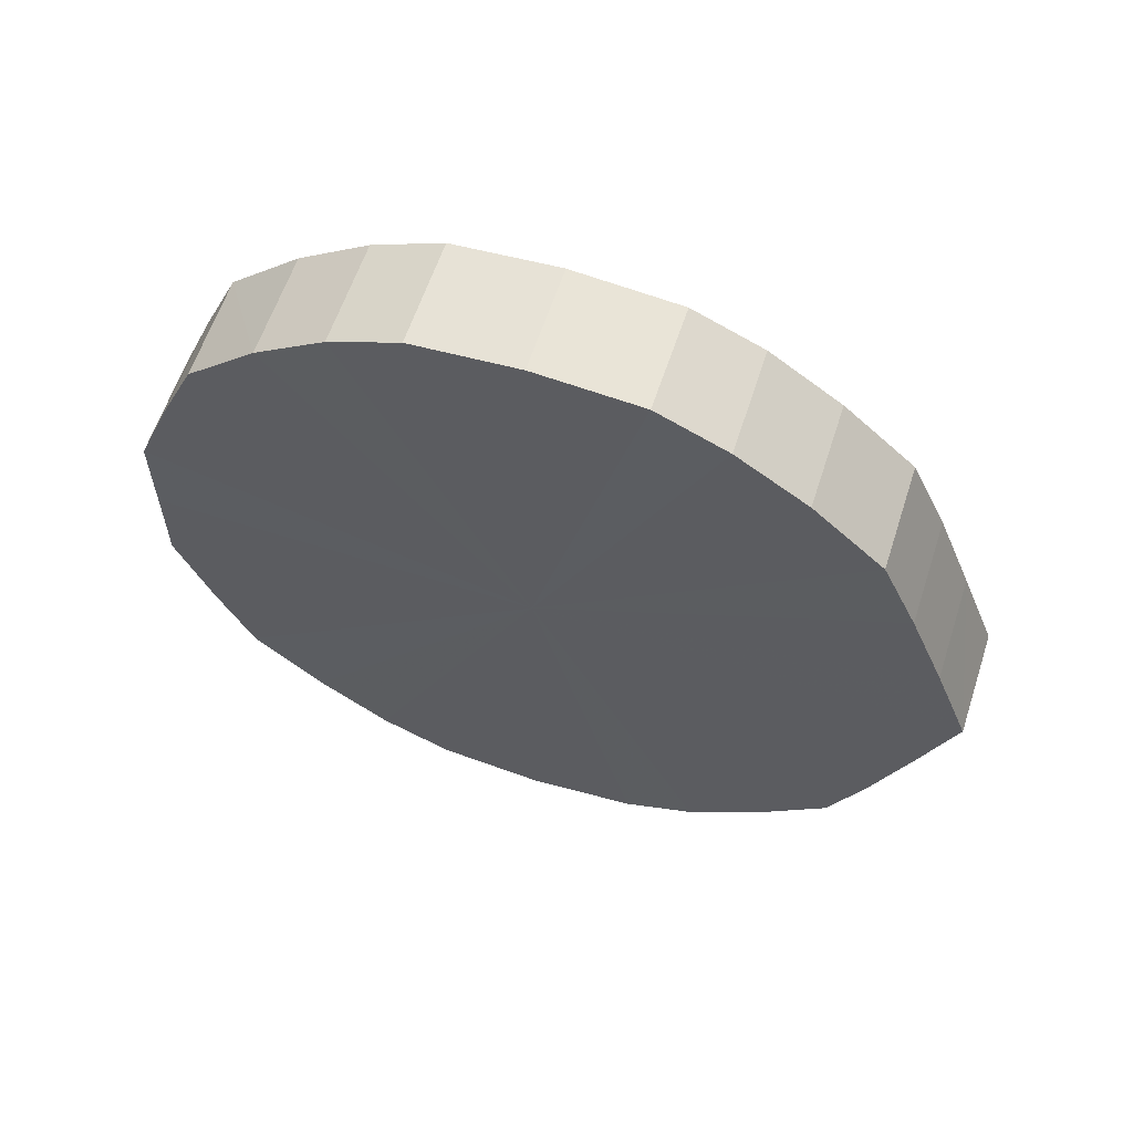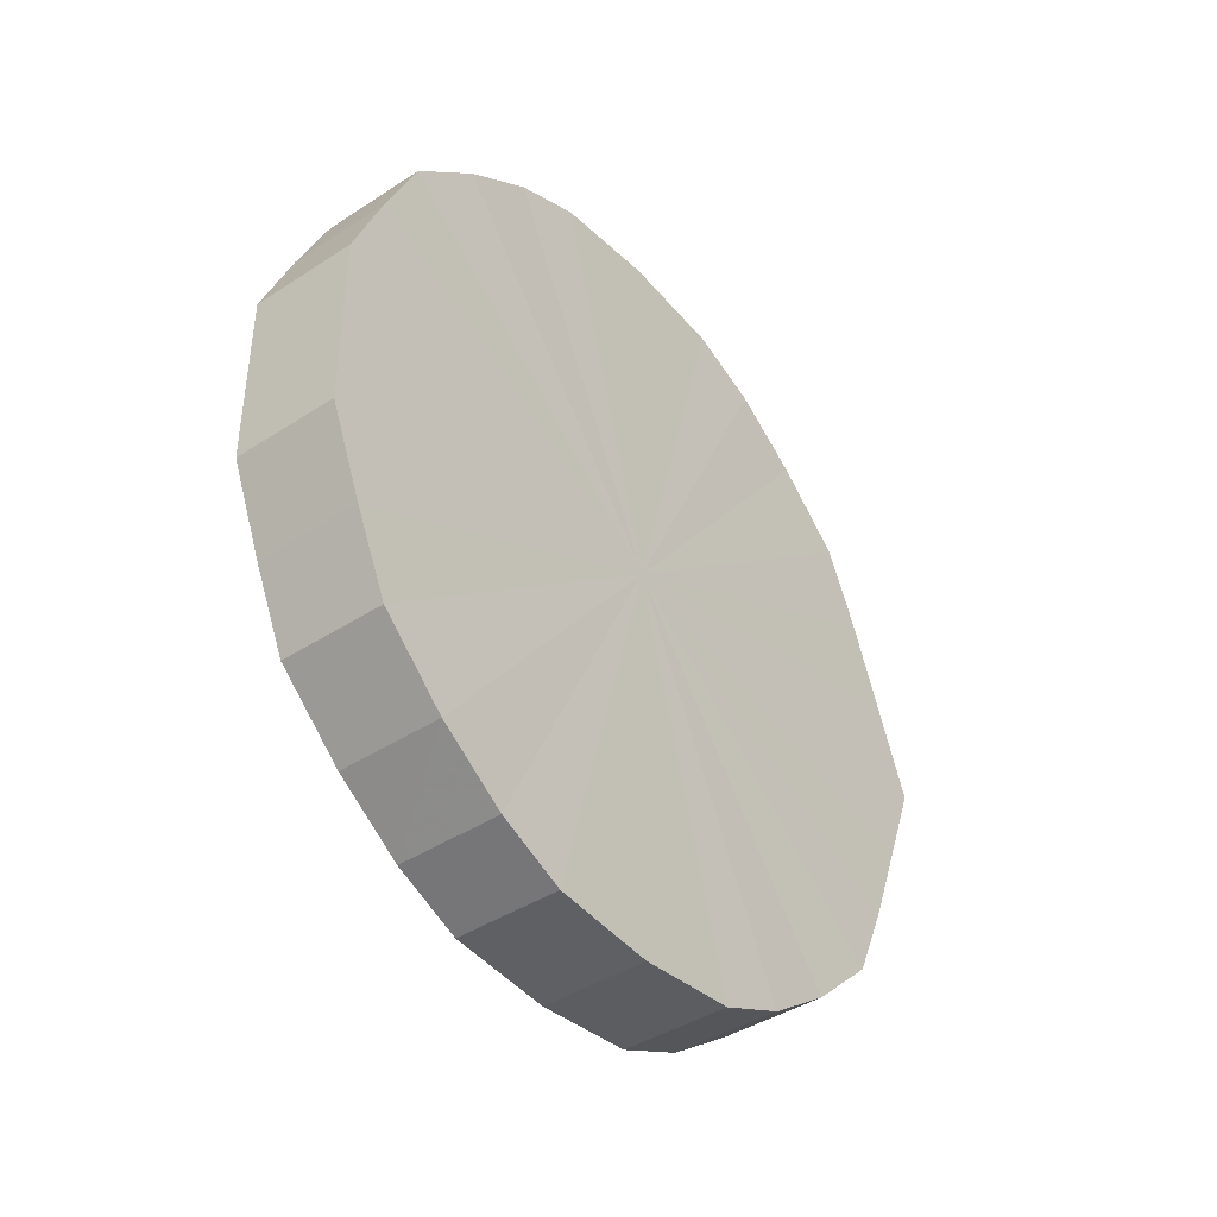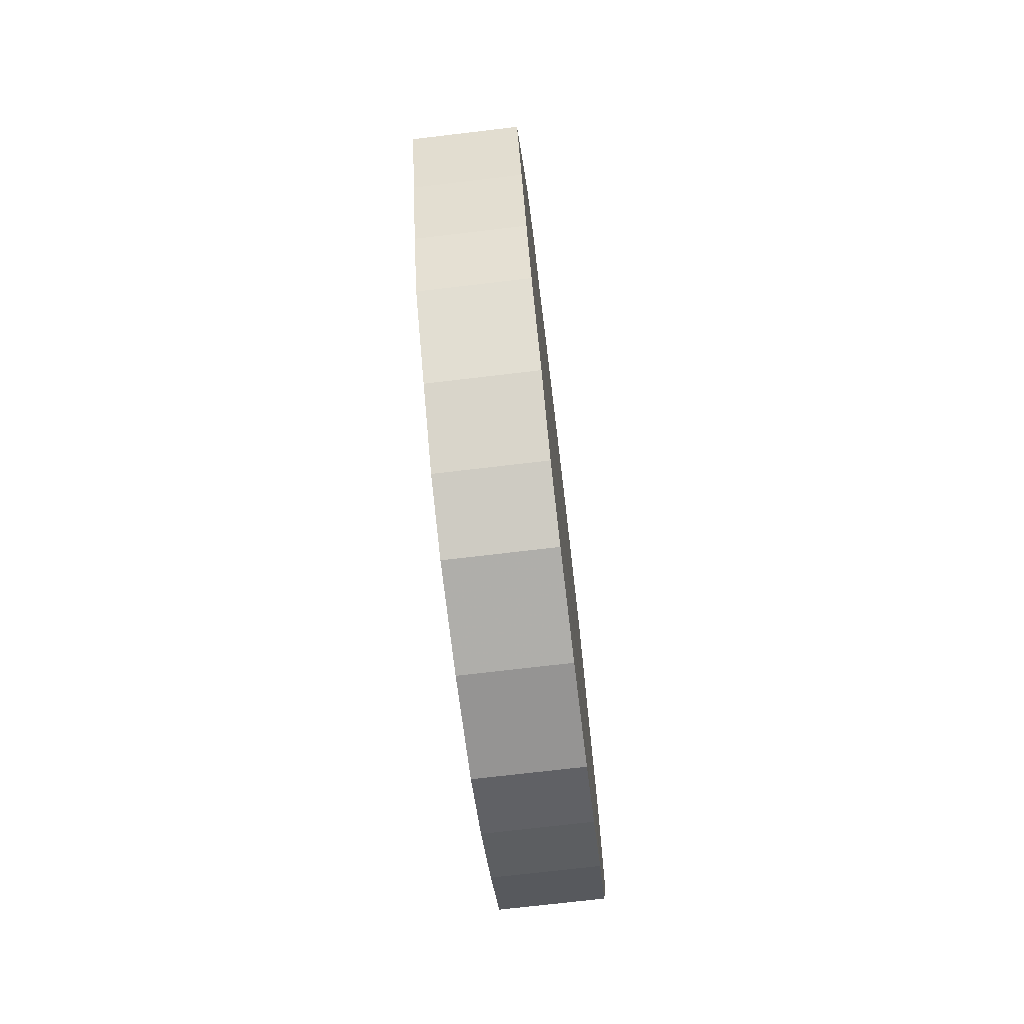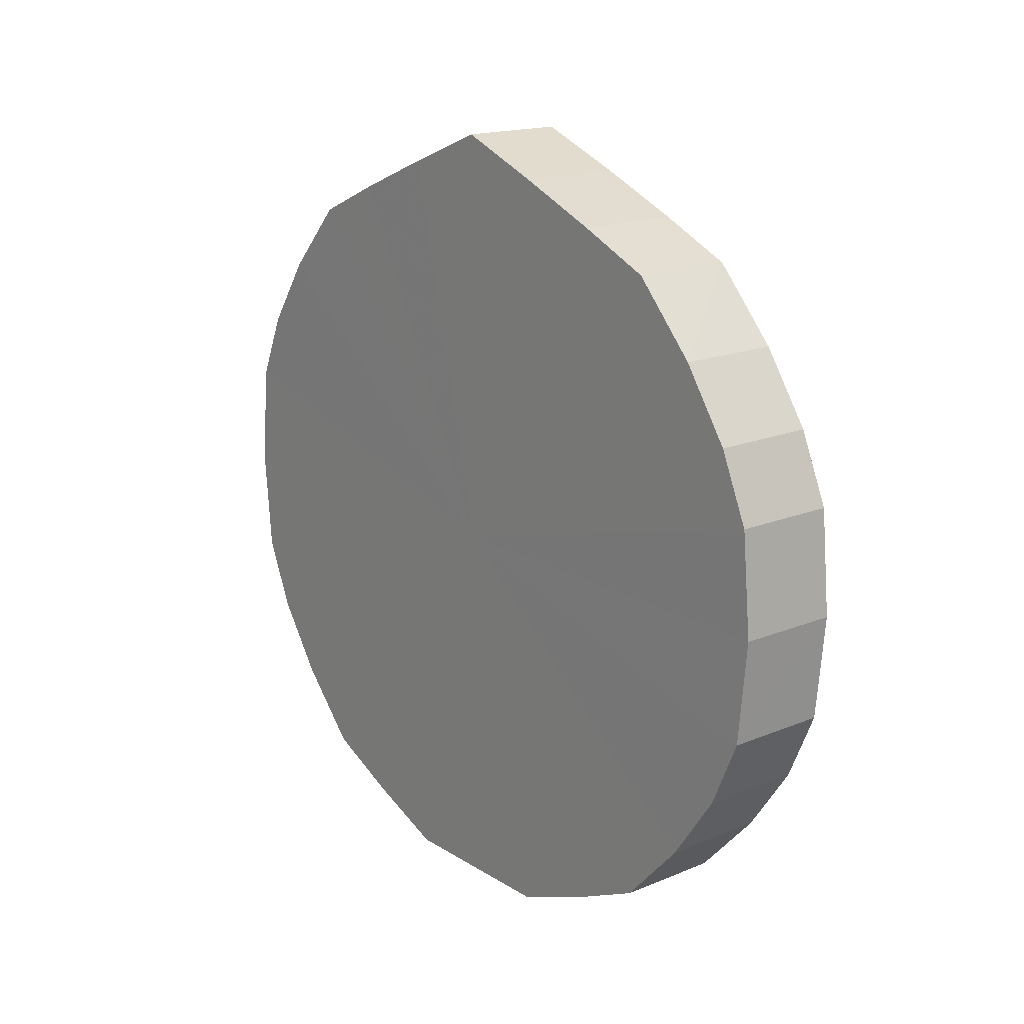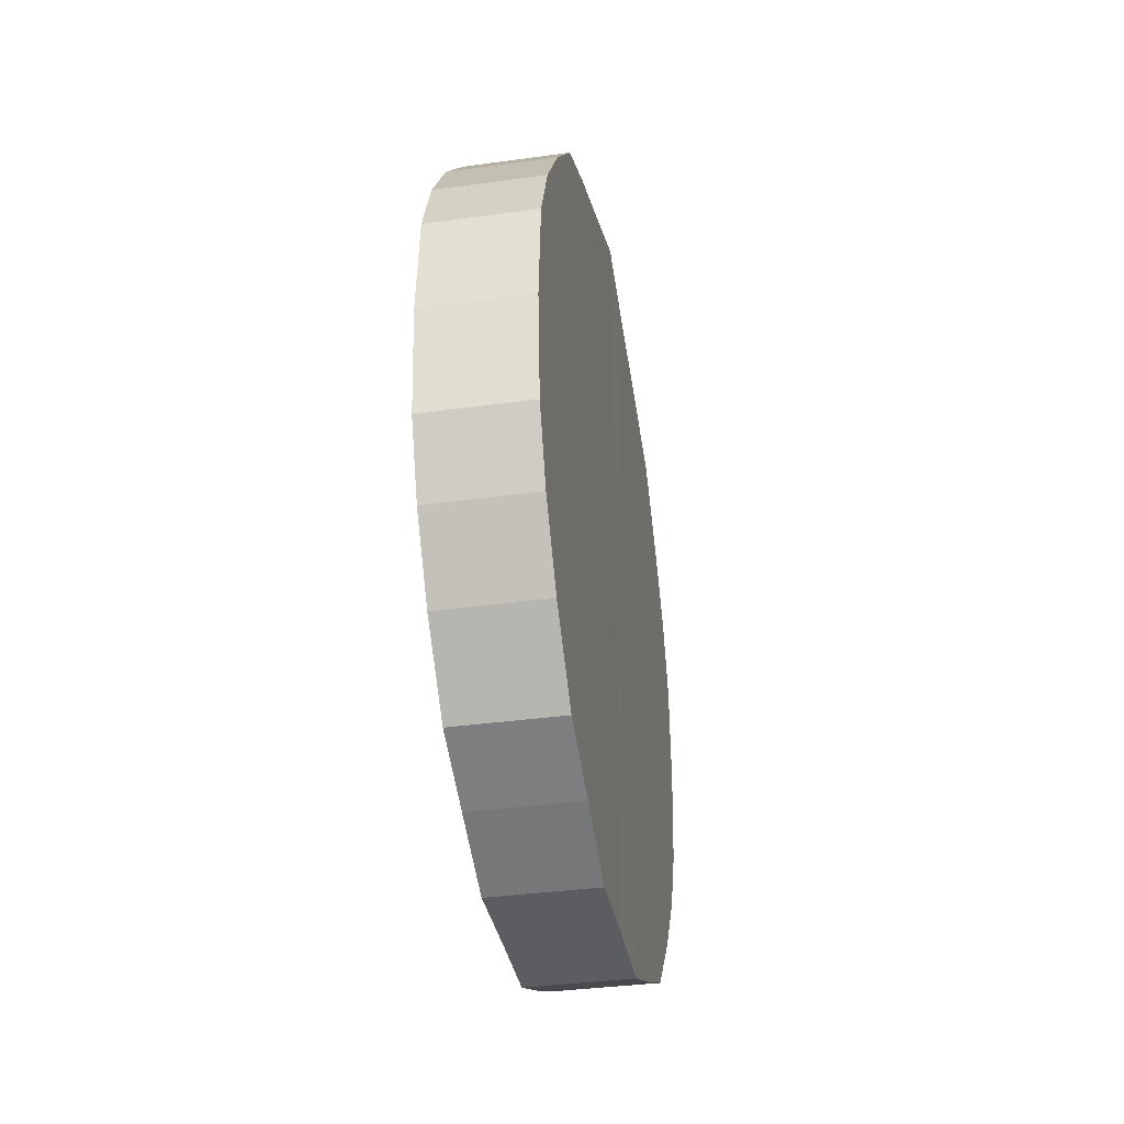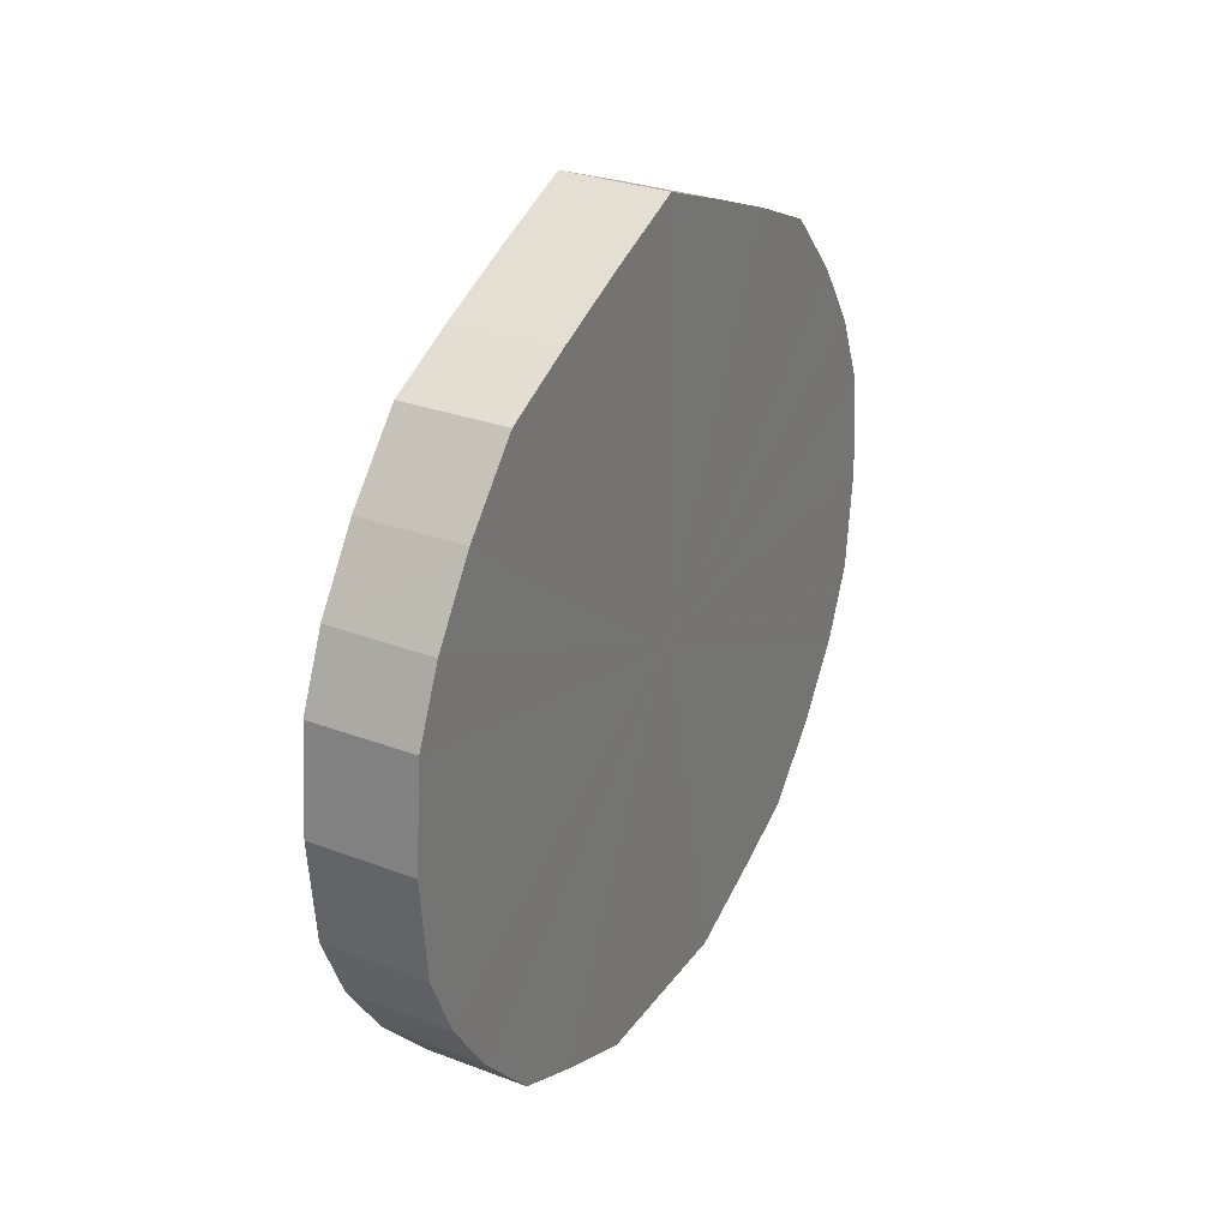
<metadata>
{"format":"obj","ext":"obj","renderer":"f3d","projection":"perspective","resolution":1024,"background":"white","views":[{"elev":60.7,"azim":108.1,"up":"+Z"},{"elev":-41.1,"azim":38.5,"up":"+Z"},{"elev":-72.4,"azim":-173.2,"up":"+Z"},{"elev":17.2,"azim":140.6,"up":"+Y"},{"elev":-35.5,"azim":-169.9,"up":"+Y"},{"elev":29.5,"azim":29.0,"up":"+Y"}]}
</metadata>
<code>
o 9331
v 2164 1876 17.56
v 2164 1876 17.58
v 2164 1876 17.56
v 2164 1876 17.61
v 2164 1876 17.58
v 2164 1876 17.53
v 2164 1876 17.53
v 2164 1876 17.63
v 2164 1876 17.61
v 2164 1876 17.51
v 2164 1876 17.51
v 2164 1876 17.65
v 2164 1876 17.63
v 2164 1876 17.49
v 2164 1876 17.49
v 2164 1876 17.66
v 2164 1876 17.65
v 2164 1876 17.47
v 2164 1876 17.47
v 2164 1876 17.67
v 2164 1876 17.66
v 2164 1876 17.45
v 2164 1876 17.45
v 2164 1876 17.67
v 2164 1876 17.67
v 2164 1876 17.44
v 2164 1876 17.44
v 2164 1876 17.67
v 2164 1876 17.67
v 2164 1876 17.44
v 2164 1876 17.44
v 2164 1876 17.66
v 2164 1876 17.67
v 2164 1876 17.44
v 2164 1876 17.44
v 2164 1876 17.65
v 2164 1876 17.66
v 2164 1876 17.45
v 2164 1876 17.45
v 2164 1876 17.63
v 2164 1876 17.65
v 2164 1876 17.47
v 2164 1876 17.47
v 2164 1876 17.61
v 2164 1876 17.63
v 2164 1876 17.49
v 2164 1876 17.49
v 2164 1876 17.58
v 2164 1876 17.61
v 2164 1876 17.51
v 2164 1876 17.51
v 2164 1876 17.56
v 2164 1876 17.58
v 2164 1876 17.53
v 2164 1876 17.53
v 2164 1876 17.56
v 2164 1876 17.56
v 2164 1876 17.58
v 2164 1876 17.58
v 2164 1876 17.61
v 2164 1876 17.61
v 2164 1876 17.53
v 2164 1876 17.56
v 2164 1876 17.51
v 2164 1876 17.53
v 2164 1876 17.63
v 2164 1876 17.63
v 2164 1876 17.49
v 2164 1876 17.51
v 2164 1876 17.47
v 2164 1876 17.49
v 2164 1876 17.65
v 2164 1876 17.65
v 2164 1876 17.45
v 2164 1876 17.47
v 2164 1876 17.44
v 2164 1876 17.45
v 2164 1876 17.66
v 2164 1876 17.66
v 2164 1876 17.44
v 2164 1876 17.44
v 2164 1876 17.44
v 2164 1876 17.44
v 2164 1876 17.67
v 2164 1876 17.67
v 2164 1876 17.45
v 2164 1876 17.44
v 2164 1876 17.47
v 2164 1876 17.45
v 2164 1876 17.67
v 2164 1876 17.67
v 2164 1876 17.49
v 2164 1876 17.47
v 2164 1876 17.51
v 2164 1876 17.49
v 2164 1876 17.67
v 2164 1876 17.67
v 2164 1876 17.53
v 2164 1876 17.51
v 2164 1876 17.56
v 2164 1876 17.53
v 2164 1876 17.66
v 2164 1876 17.66
v 2164 1876 17.58
v 2164 1876 17.56
v 2164 1876 17.61
v 2164 1876 17.58
v 2164 1876 17.65
v 2164 1876 17.65
v 2164 1876 17.63
v 2164 1876 17.61
v 2164 1876 17.63
v 2164 1876 17.56
v 2164 1876 17.58
v 2164 1876 17.56
v 2164 1876 17.61
v 2164 1876 17.53
v 2164 1876 17.63
v 2164 1876 17.51
v 2164 1876 17.65
v 2164 1876 17.49
v 2164 1876 17.66
v 2164 1876 17.47
v 2164 1876 17.67
v 2164 1876 17.45
v 2164 1876 17.67
v 2164 1876 17.44
v 2164 1876 17.67
v 2164 1876 17.44
v 2164 1876 17.66
v 2164 1876 17.44
v 2164 1876 17.65
v 2164 1876 17.45
v 2164 1876 17.63
v 2164 1876 17.47
v 2164 1876 17.61
v 2164 1876 17.49
v 2164 1876 17.58
v 2164 1876 17.51
v 2164 1876 17.56
v 2164 1876 17.53
v 2164 1876 17.56
v 2164 1876 17.56
v 2164 1876 17.58
v 2164 1876 17.53
v 2164 1876 17.61
v 2164 1876 17.51
v 2164 1876 17.63
v 2164 1876 17.49
v 2164 1876 17.65
v 2164 1876 17.47
v 2164 1876 17.66
v 2164 1876 17.45
v 2164 1876 17.67
v 2164 1876 17.44
v 2164 1876 17.67
v 2164 1876 17.44
v 2164 1876 17.67
v 2164 1876 17.44
v 2164 1876 17.66
v 2164 1876 17.45
v 2164 1876 17.65
v 2164 1876 17.47
v 2164 1876 17.63
v 2164 1876 17.49
v 2164 1876 17.61
v 2164 1876 17.51
v 2164 1876 17.58
v 2164 1876 17.53
v 2164 1876 17.56
f 1 2 3
f 2 4 5
f 6 1 7
f 4 8 9
f 10 6 11
f 8 12 13
f 14 10 15
f 12 16 17
f 18 14 19
f 16 20 21
f 22 18 23
f 20 24 25
f 26 22 27
f 24 28 29
f 30 26 31
f 28 32 33
f 34 30 35
f 32 36 37
f 38 34 39
f 36 40 41
f 42 38 43
f 40 44 45
f 46 42 47
f 44 48 49
f 50 46 51
f 48 52 53
f 54 50 55
f 52 54 56
f 57 58 59
f 59 60 61
f 62 63 57
f 64 65 62
f 61 66 67
f 68 69 64
f 70 71 68
f 67 72 73
f 74 75 70
f 76 77 74
f 73 78 79
f 80 81 76
f 82 83 80
f 79 84 85
f 86 87 82
f 88 89 86
f 85 90 91
f 92 93 88
f 94 95 92
f 91 96 97
f 98 99 94
f 100 101 98
f 97 102 103
f 104 105 100
f 106 107 104
f 103 108 109
f 110 111 106
f 109 112 110
f 113 114 115
f 113 116 114
f 113 115 117
f 113 118 116
f 113 117 119
f 113 120 118
f 113 119 121
f 113 122 120
f 113 121 123
f 113 124 122
f 113 123 125
f 113 126 124
f 113 125 127
f 113 128 126
f 113 127 129
f 113 130 128
f 113 129 131
f 113 132 130
f 113 131 133
f 113 134 132
f 113 133 135
f 113 136 134
f 113 135 137
f 113 138 136
f 113 137 139
f 113 140 138
f 113 139 141
f 113 141 140
f 142 143 144
f 142 145 143
f 142 144 146
f 142 147 145
f 142 146 148
f 142 149 147
f 142 148 150
f 142 151 149
f 142 150 152
f 142 153 151
f 142 152 154
f 142 155 153
f 142 154 156
f 142 157 155
f 142 156 158
f 142 159 157
f 142 158 160
f 142 161 159
f 142 160 162
f 142 163 161
f 142 162 164
f 142 165 163
f 142 164 166
f 142 167 165
f 142 166 168
f 142 169 167
f 142 168 170
f 142 170 169

</code>
